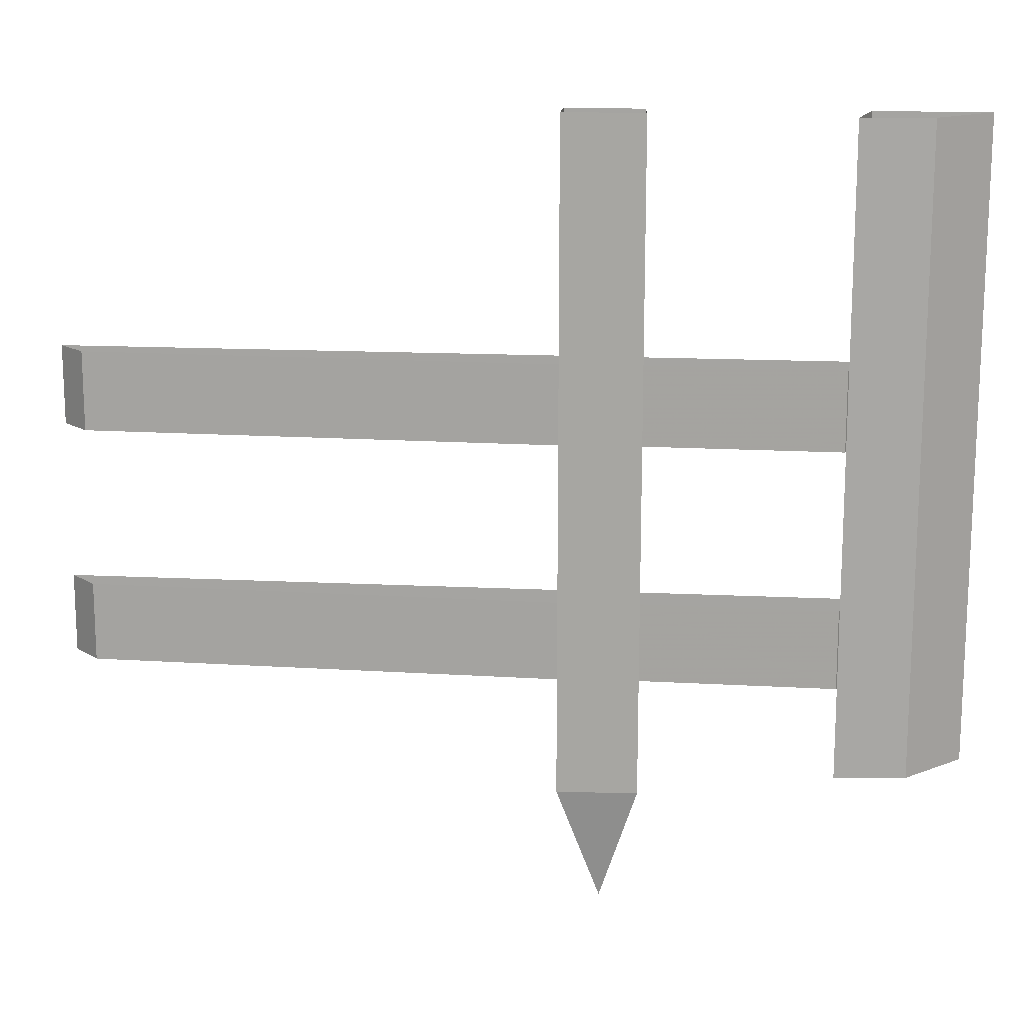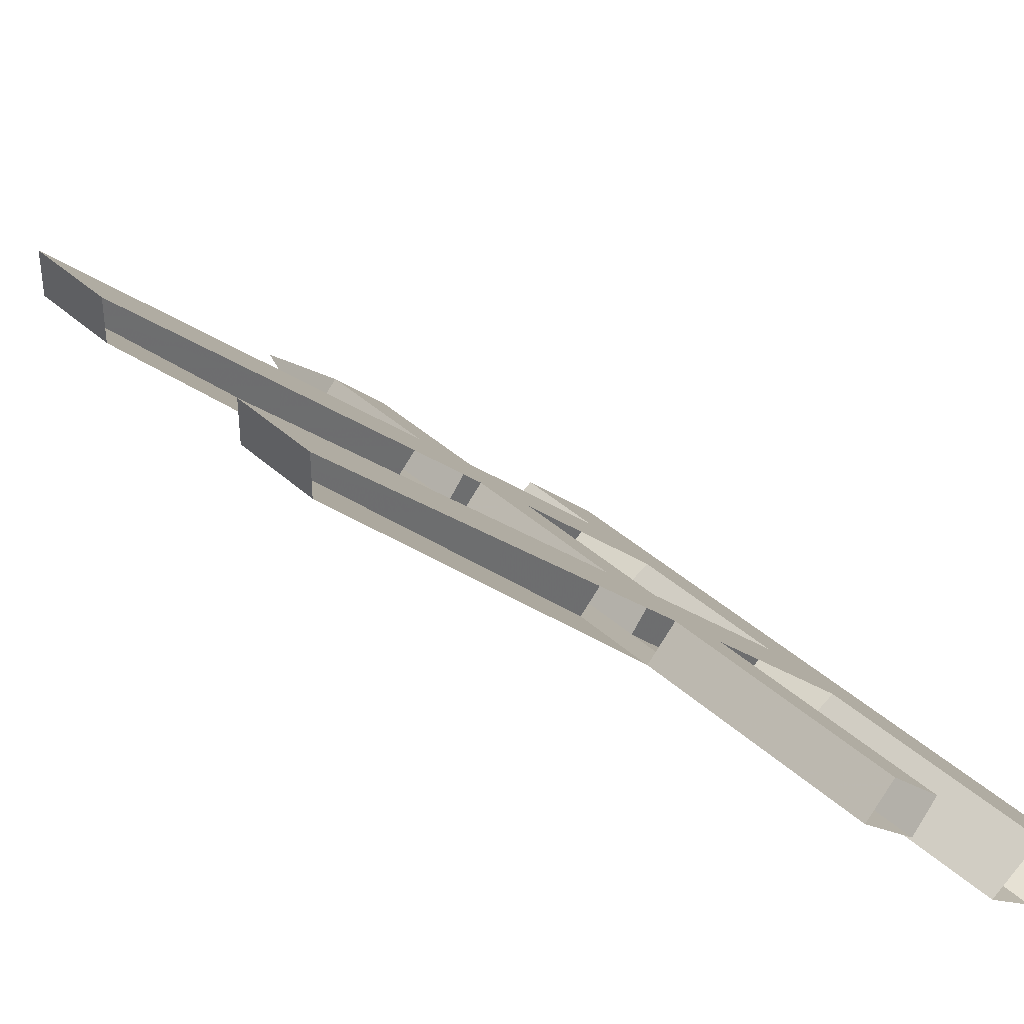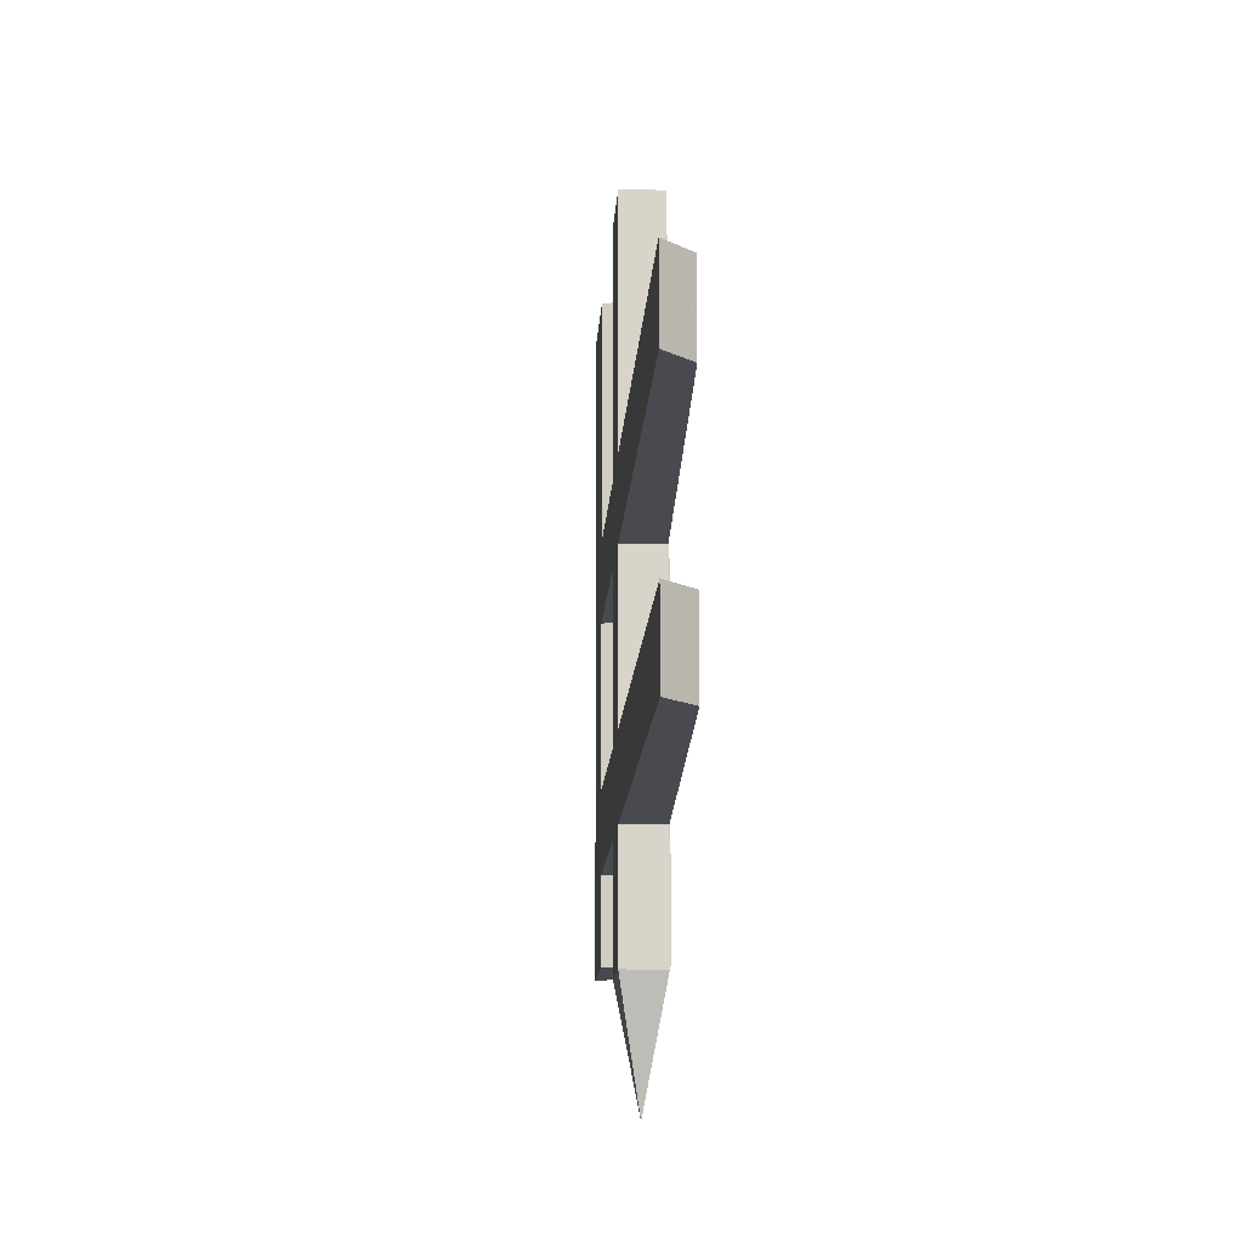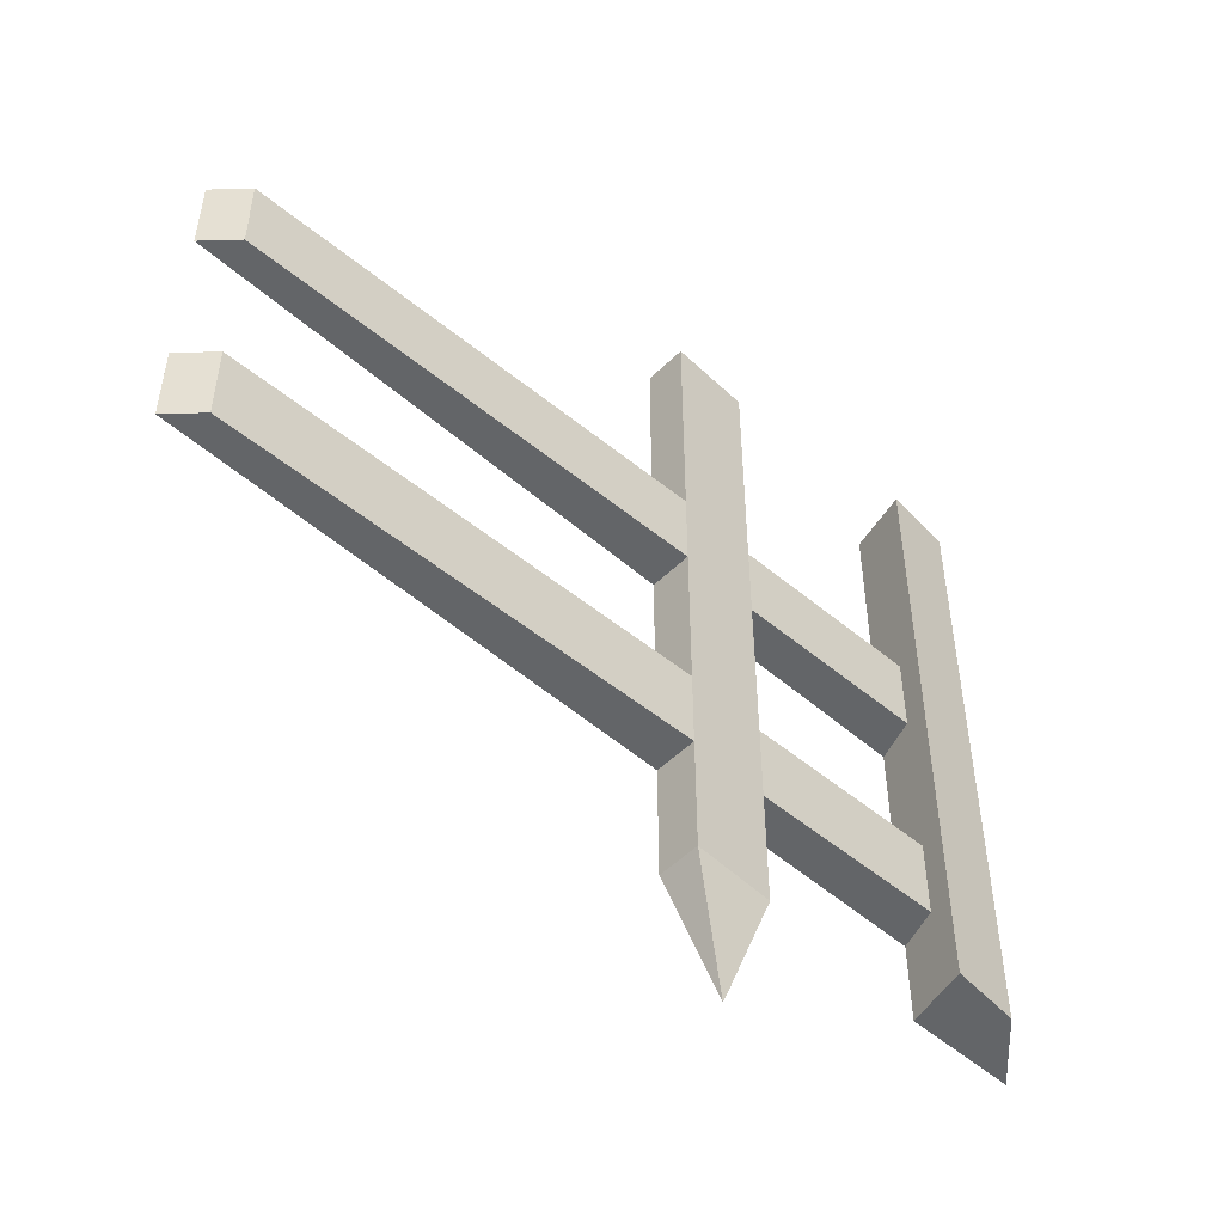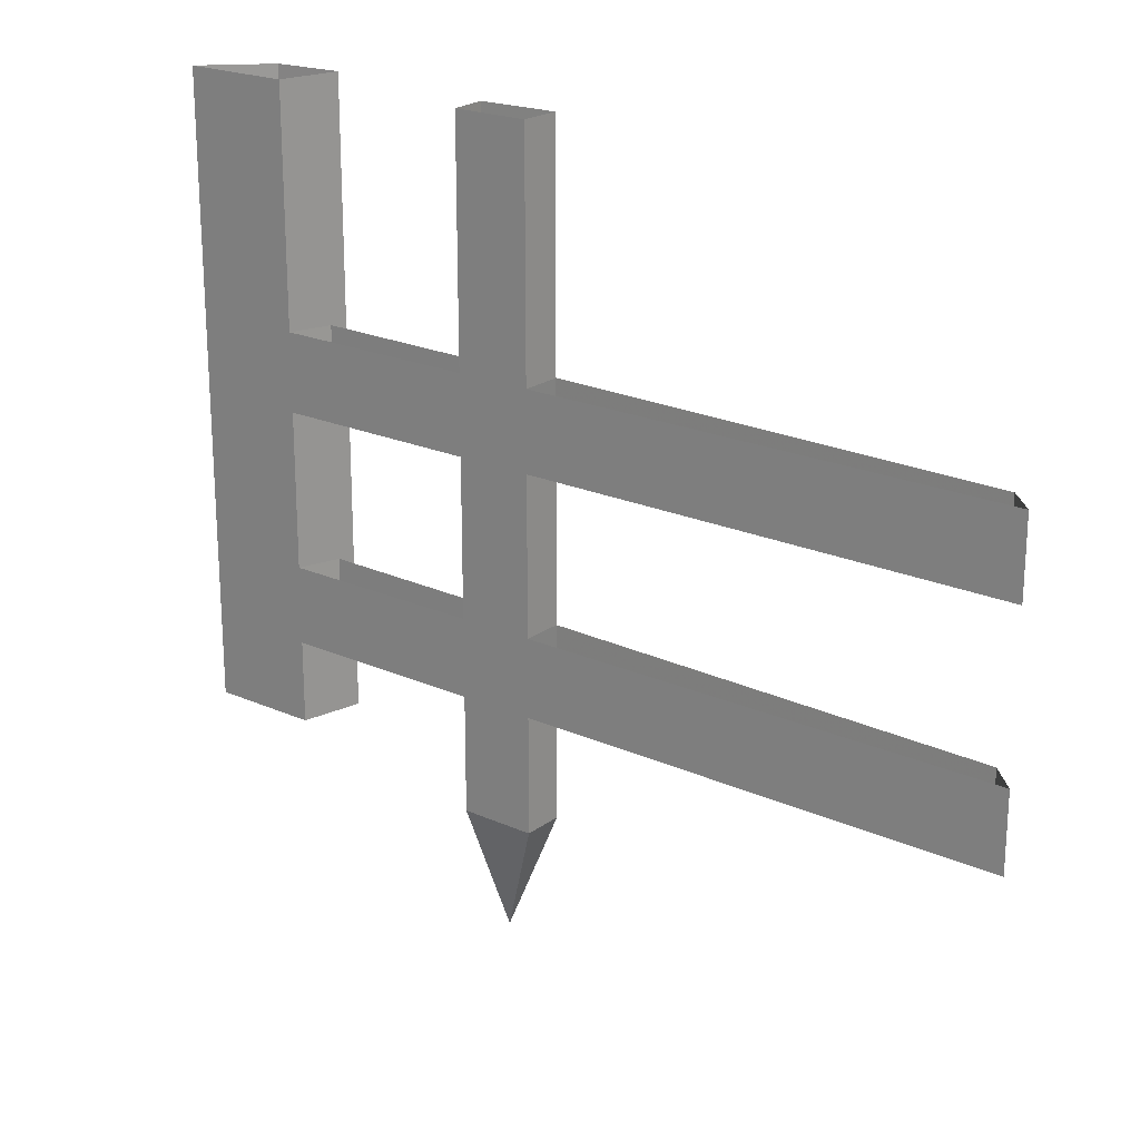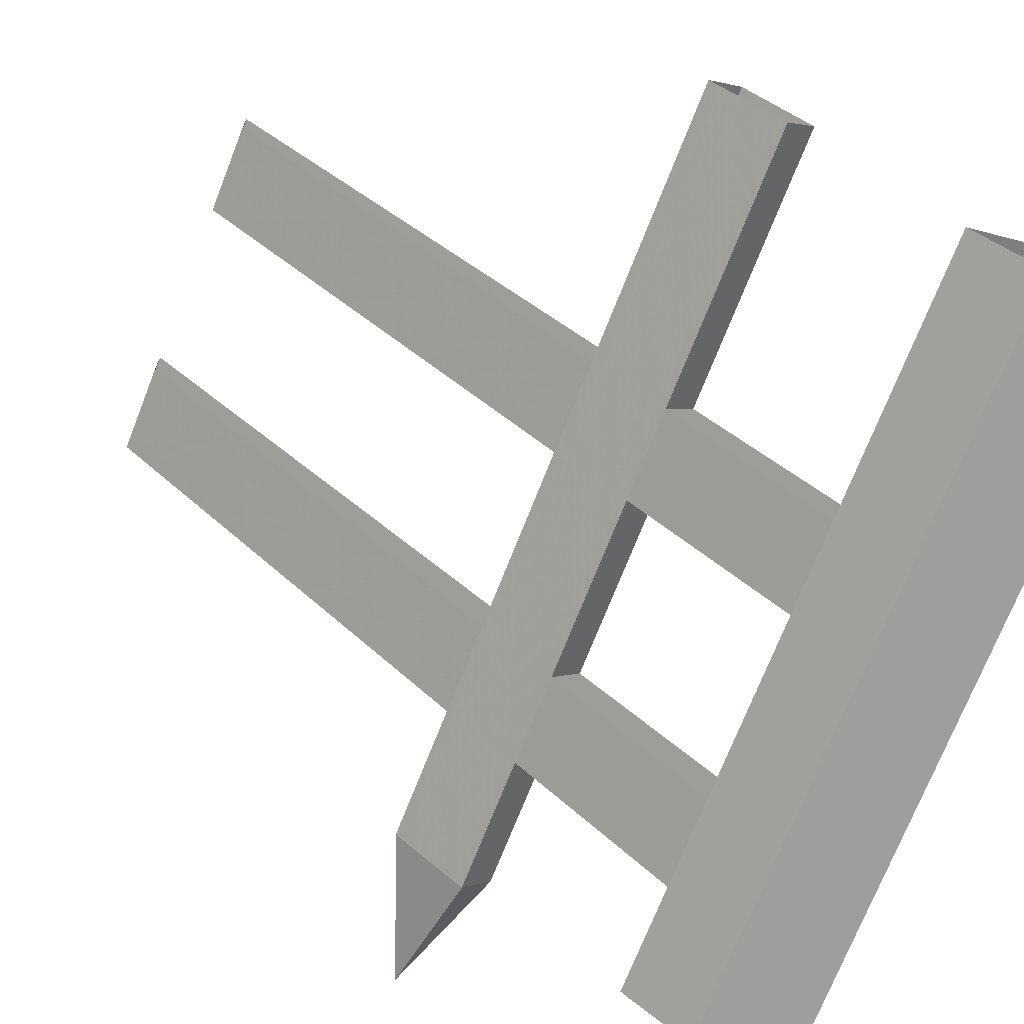
<metadata>
{"format":"obj","ext":"obj","renderer":"f3d","projection":"perspective","resolution":1024,"background":"white","views":[{"elev":15.4,"azim":141.0,"up":"+Y"},{"elev":39.0,"azim":138.6,"up":"+Z"},{"elev":-13.6,"azim":41.8,"up":"+Y"},{"elev":-51.4,"azim":91.7,"up":"+Y"},{"elev":21.4,"azim":-6.7,"up":"+Y"},{"elev":-71.0,"azim":158.7,"up":"+Z"}]}
</metadata>
<code>
v -0.007812 -0.875 -0.1016
v -0.007812 -1.062 -0.1016
v -0.1016 -1.062 -0.1875
v -0.1016 -0.875 -0.1875
v -0.007812 -0.75 -0.1016
v 0.5 -0.75 0.4375
v 0.5 -0.875 0.4375
v -0.05469 -0.875 -0.05469
v -0.05469 -1.062 -0.05469
v -0.07812 -1.25 -0.125
v -0.1406 -1.062 -0.1406
v -0.1406 -0.875 -0.1406
v -0.375 -0.875 -0.375
v -0.3125 -0.875 -0.4062
v -0.1016 -0.75 -0.1875
v -0.007812 -0.5 -0.1016
v -0.05469 -0.75 -0.05469
v -0.05469 -0.5 -0.05469
v -0.1406 -0.5 -0.1406
v -0.1406 -0.75 -0.1406
v 0.5 -0.875 0.5
v 0.5 -0.75 0.5
v -0.3125 -0.75 -0.4062
v -0.375 -0.75 -0.375
v -0.1016 -0.5 -0.1875
v -0.1016 -0.375 -0.1875
v -0.007812 -0.375 -0.1016
v 0.5 -0.375 0.4375
v 0.5 -0.5 0.4375
v 0.5 -0.5 0.5
v -0.05469 -0.375 -0.05469
v -0.1406 -0.375 -0.1406
v -0.375 -0.375 -0.375
v -0.375 -0.5 -0.375
v -0.3125 -0.5 -0.4062
v -0.3125 -0.375 -0.4062
v -0.1016 0 -0.1875
v -0.007812 0 -0.1016
v -0.05469 0 -0.05469
v -0.1406 0 -0.1406
v 0.5 -0.375 0.5
v -0.5 -1.008 -0.5
v -0.375 -1.008 -0.375
v -0.375 0 -0.375
v -0.5 0 -0.5
v -0.375 -1.008 -0.5
v -0.2891 -1.008 -0.4297
v -0.2891 0 -0.4297
v -0.375 0 -0.5
f 1 2 3
f 1 3 4
f 1 4 5
f 1 5 6
f 1 6 7
f 1 7 8
f 1 8 9
f 1 9 2
f 2 9 10
f 2 10 3
f 3 10 11
f 3 11 12
f 3 12 4
f 4 12 13
f 4 13 14
f 4 14 15
f 4 15 5
f 5 15 16
f 5 16 17
f 17 16 18
f 17 18 19
f 17 19 20
f 17 20 8
f 17 8 21
f 17 21 22
f 14 23 15
f 24 13 12
f 24 12 20
f 20 12 8
f 8 12 9
f 9 12 11
f 9 11 10
f 15 25 16
f 16 25 26
f 16 26 27
f 16 27 28
f 16 28 29
f 16 29 18
f 18 29 30
f 18 30 31
f 18 31 19
f 19 31 32
f 19 32 33
f 19 33 34
f 19 34 25
f 19 25 15
f 19 15 20
f 35 36 26
f 35 26 25
f 35 25 34
f 26 37 38
f 26 38 27
f 27 38 31
f 31 38 39
f 31 39 40
f 31 40 32
f 32 40 26
f 26 40 37
f 7 21 8
f 30 41 31
f 42 43 44
f 42 44 45
f 42 45 46
f 42 46 43
f 43 46 47
f 43 47 48
f 43 48 44
f 47 46 49
f 47 49 48
f 46 45 49
f 22 21 7
f 22 7 6
f 23 14 13
f 23 13 24
f 35 34 36
f 36 34 33
f 41 30 29
f 41 29 28

</code>
